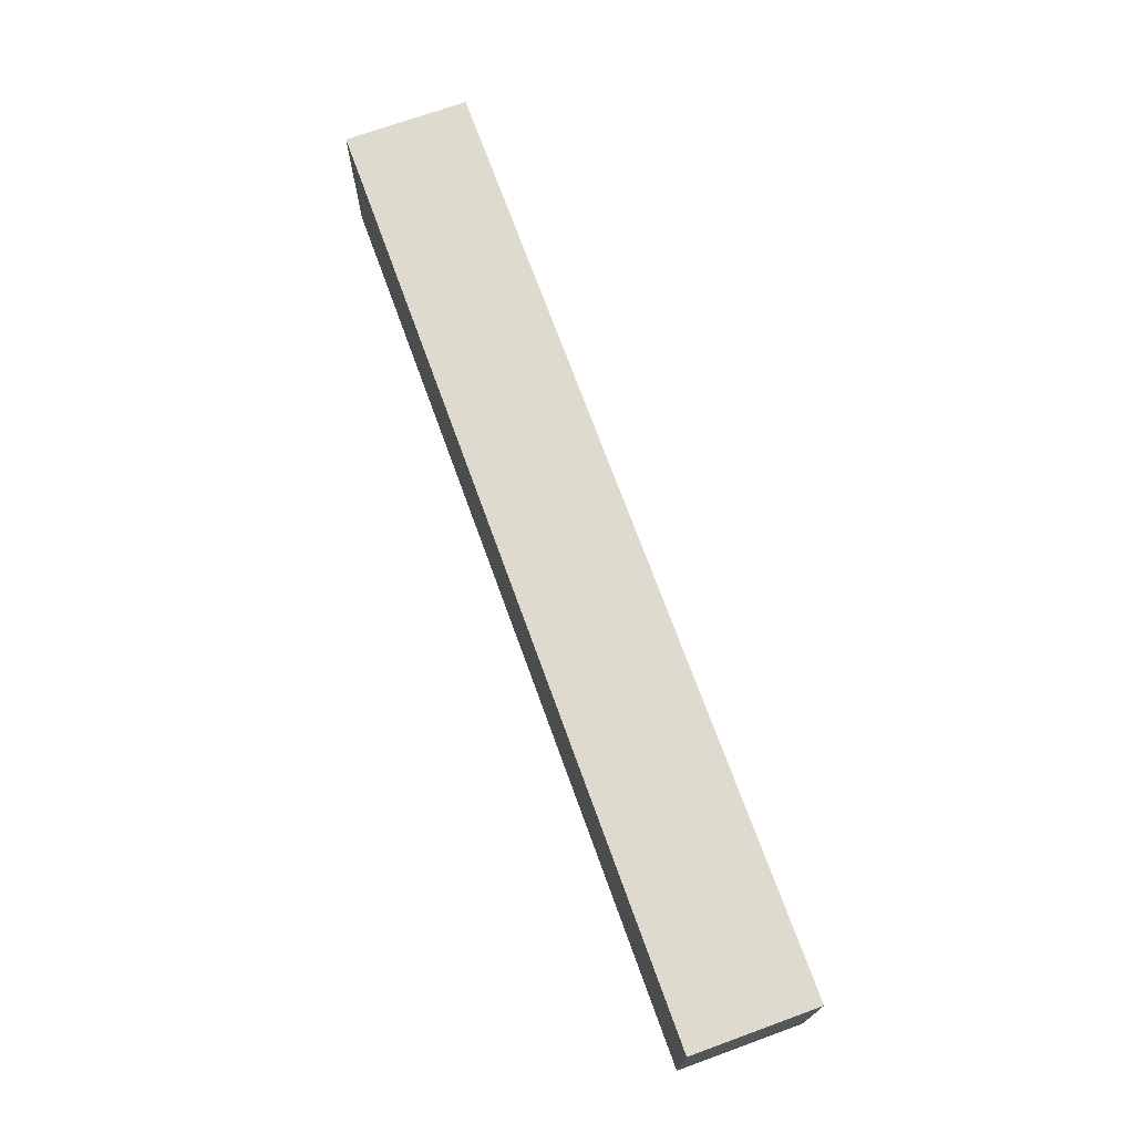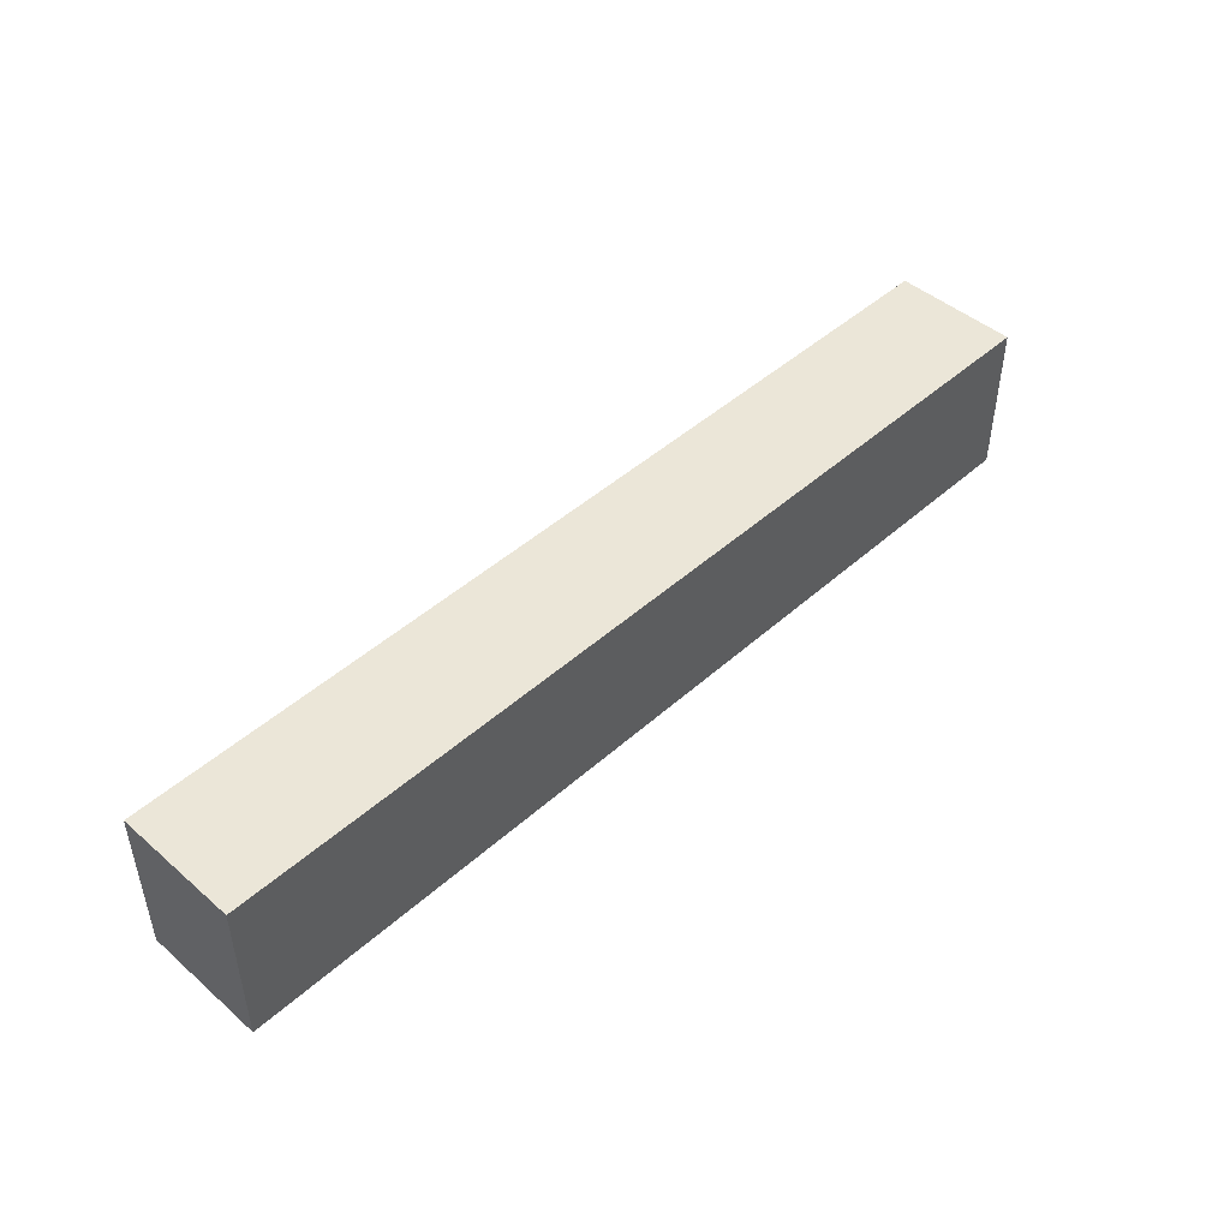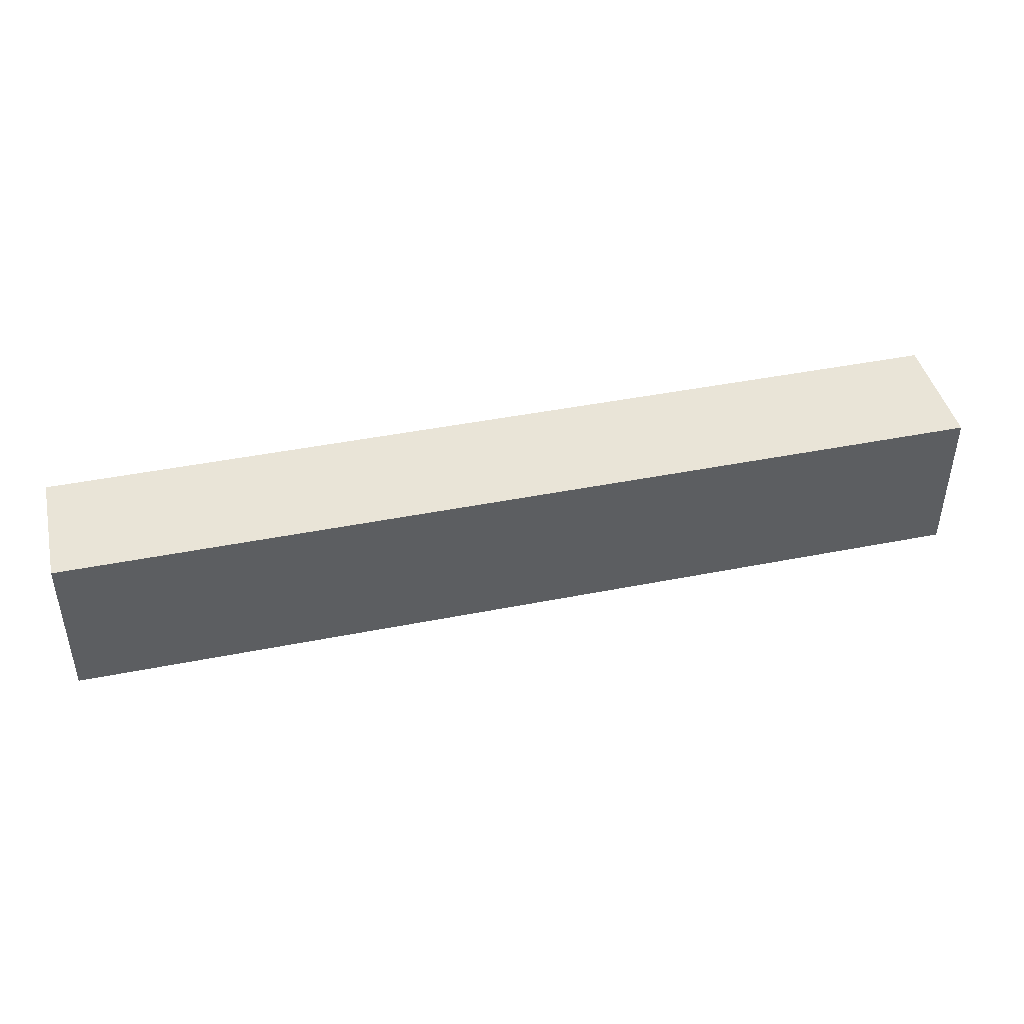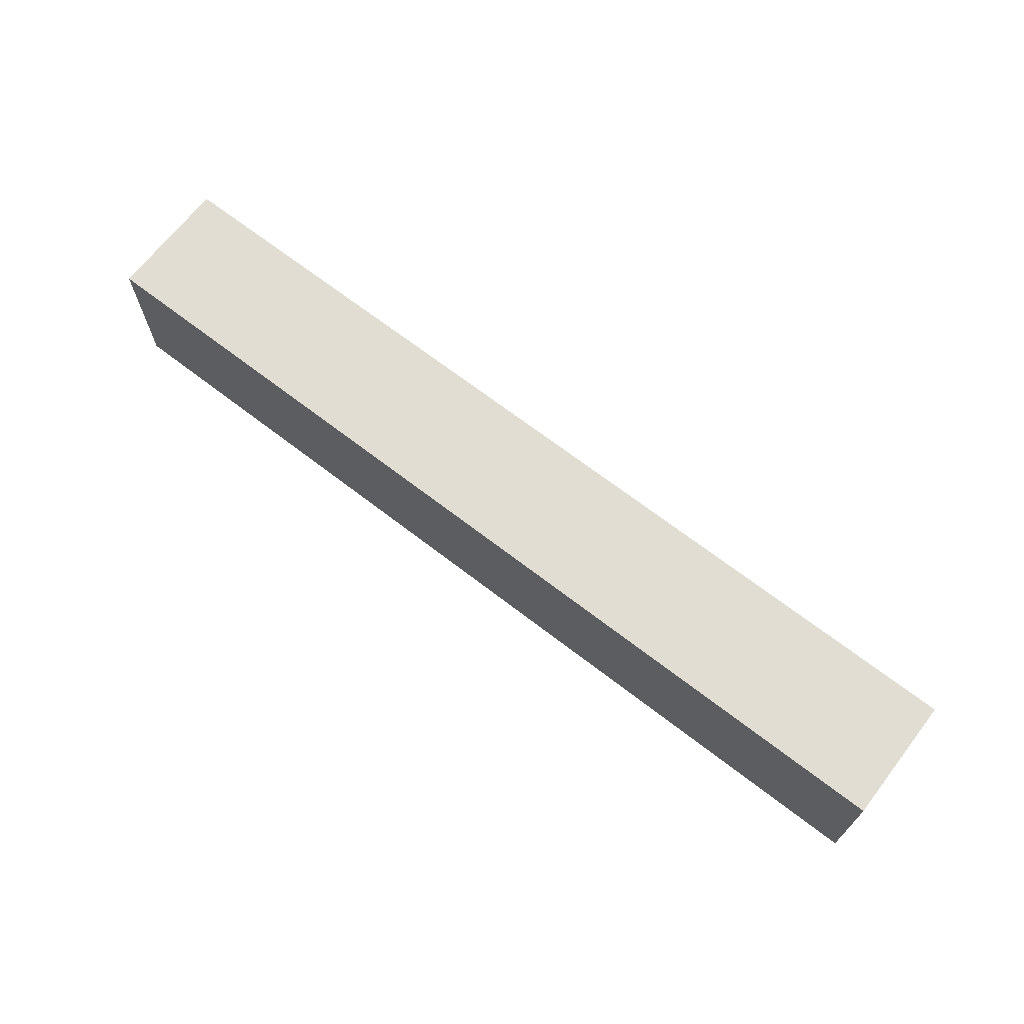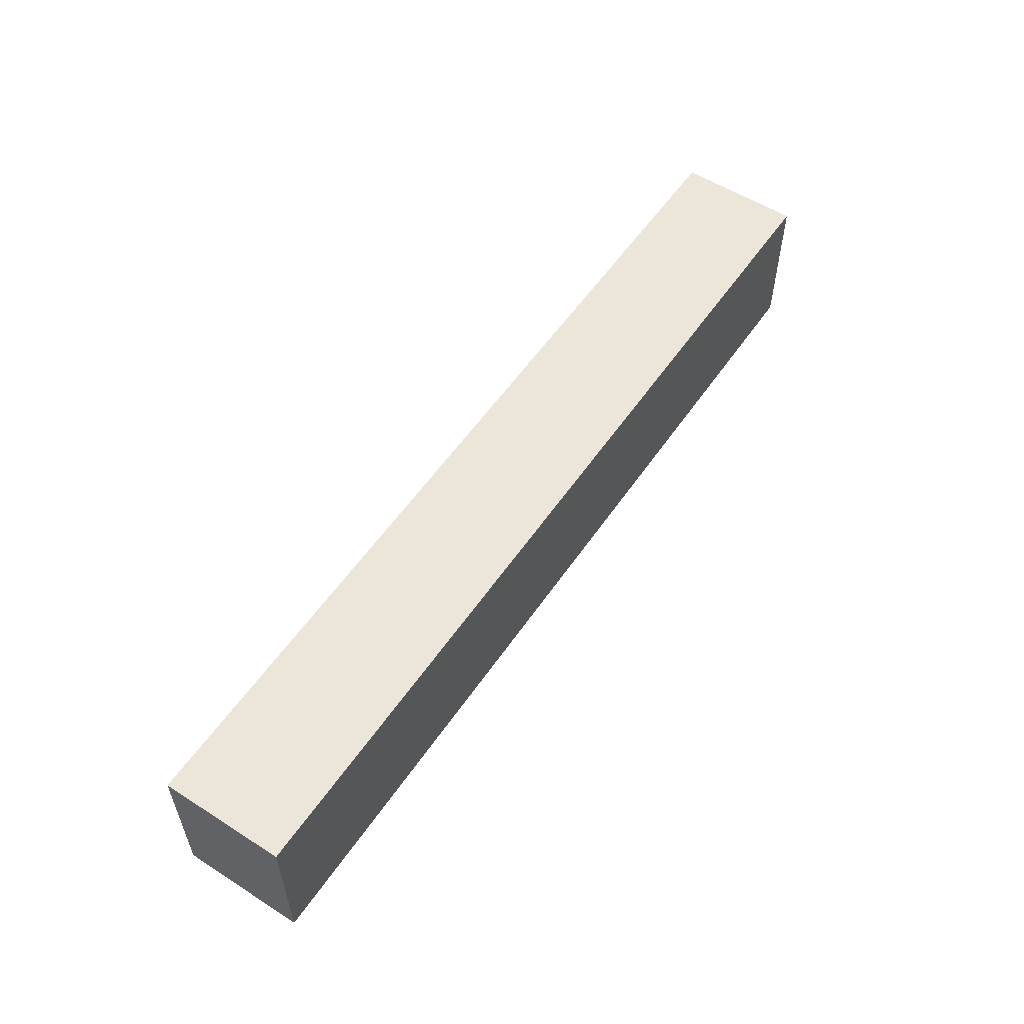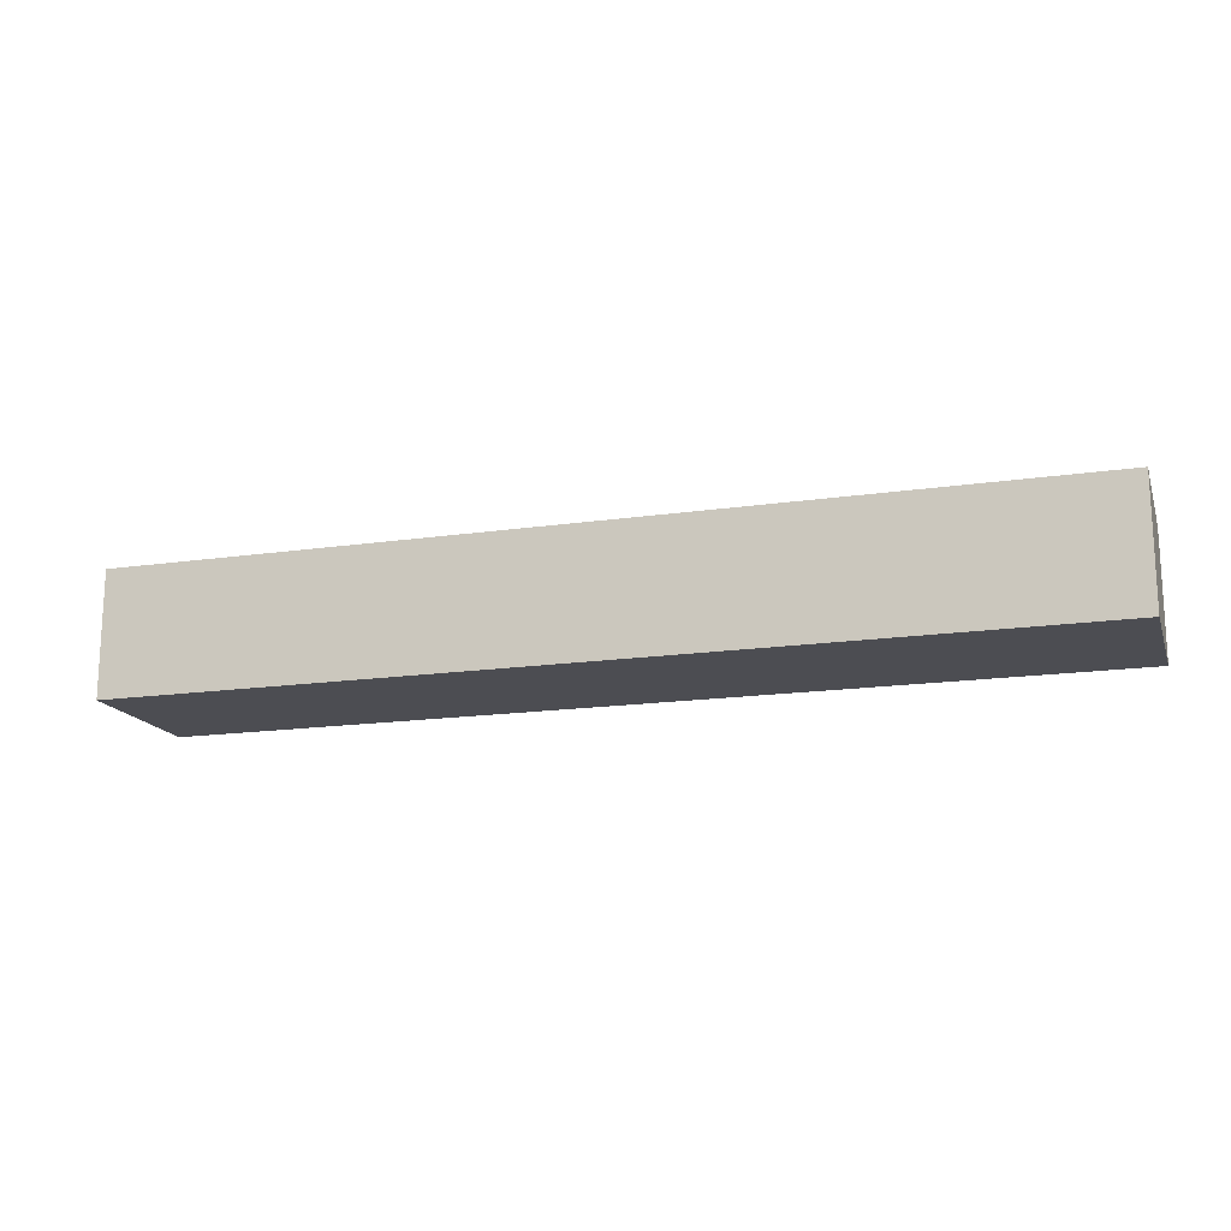
<metadata>
{"format":"obj","ext":"obj","renderer":"f3d","projection":"perspective","resolution":1024,"background":"white","views":[{"elev":71.3,"azim":-109.9,"up":"+Y"},{"elev":46.3,"azim":134.5,"up":"+Y"},{"elev":43.5,"azim":-13.2,"up":"+Y"},{"elev":68.2,"azim":37.7,"up":"+Y"},{"elev":55.5,"azim":-56.2,"up":"+Y"},{"elev":-16.3,"azim":-163.2,"up":"+Z"}]}
</metadata>
<code>
v -450 775 80
v -750 775 80
v -750 775 120
v -450 775 120
v -450 825 80
v -450 825 120
v -750 825 80
v -750 825 120
f 3 2 1
f 4 3 1
f 4 1 5
f 6 4 5
f 6 5 7
f 8 6 7
f 8 7 2
f 3 8 2
f 1 2 5
f 2 7 5
f 6 3 4
f 6 8 3

</code>
